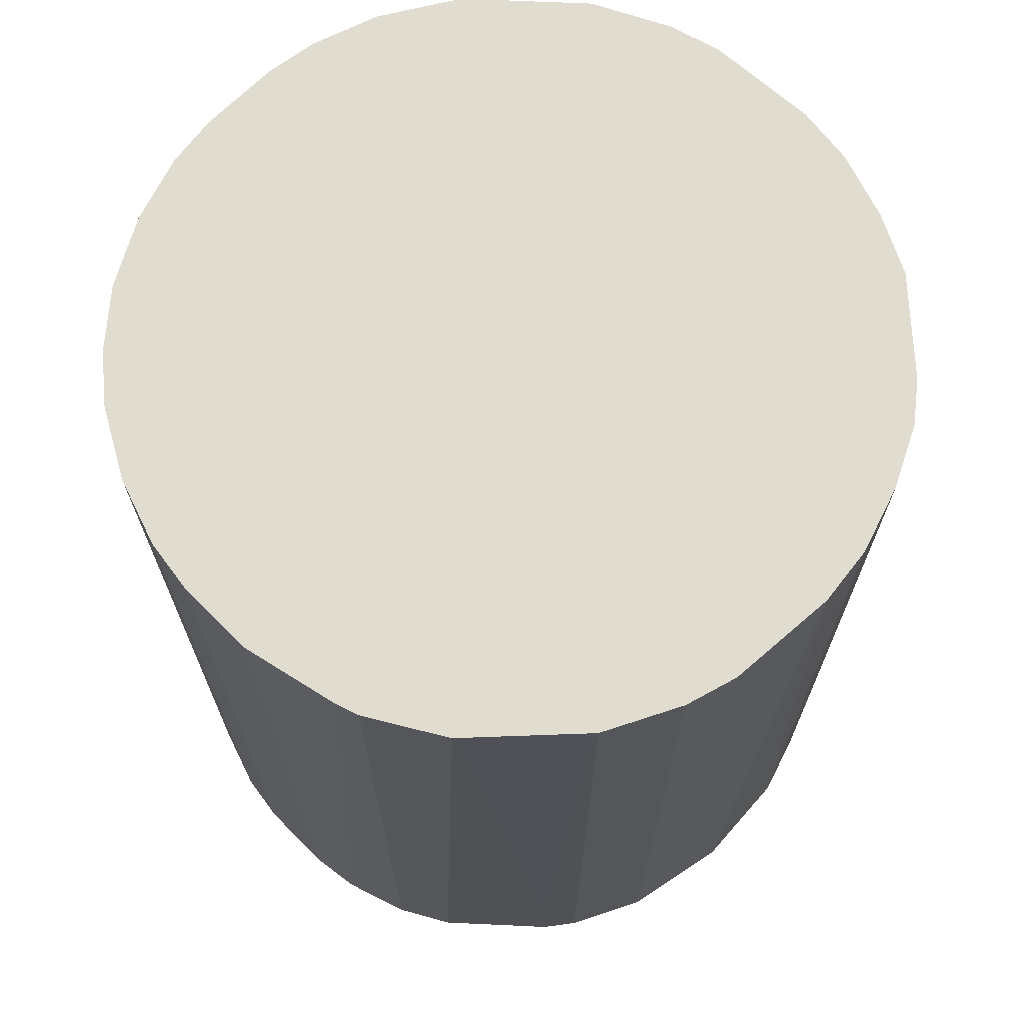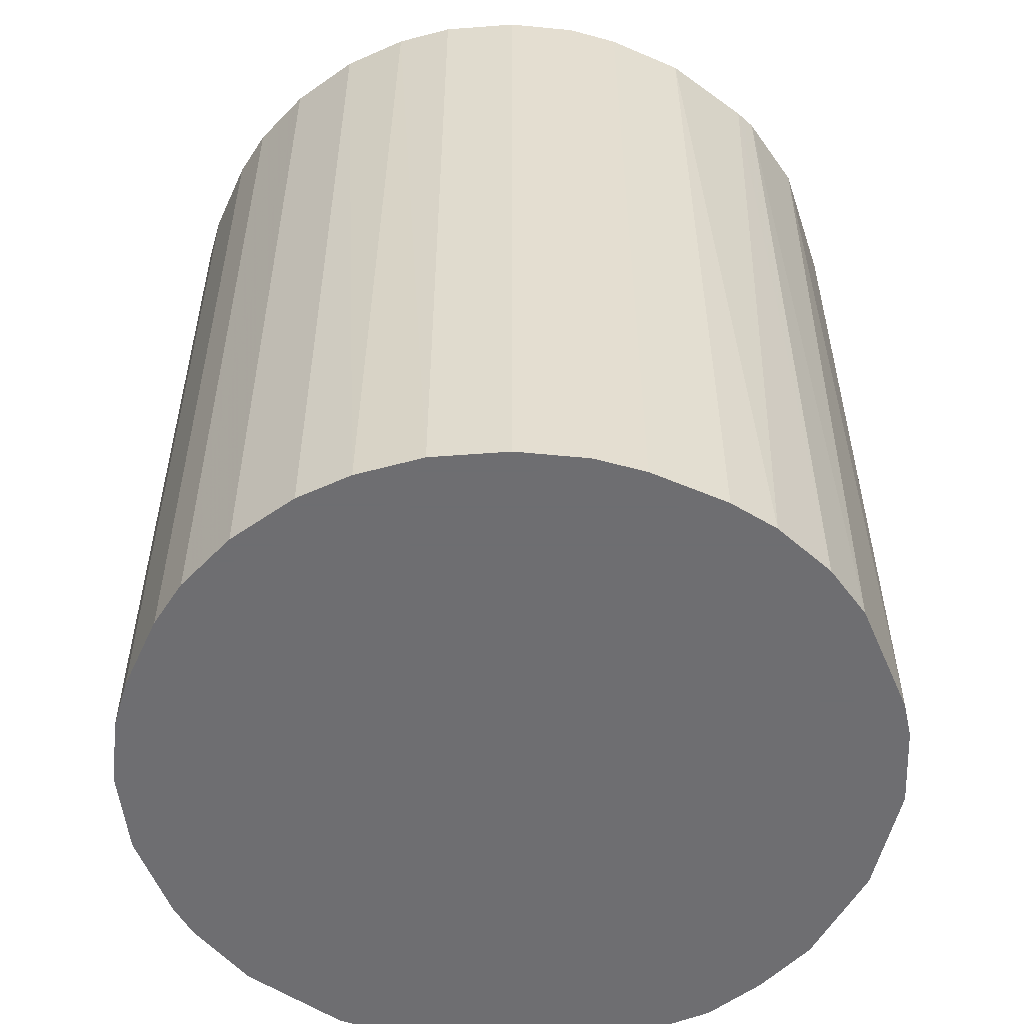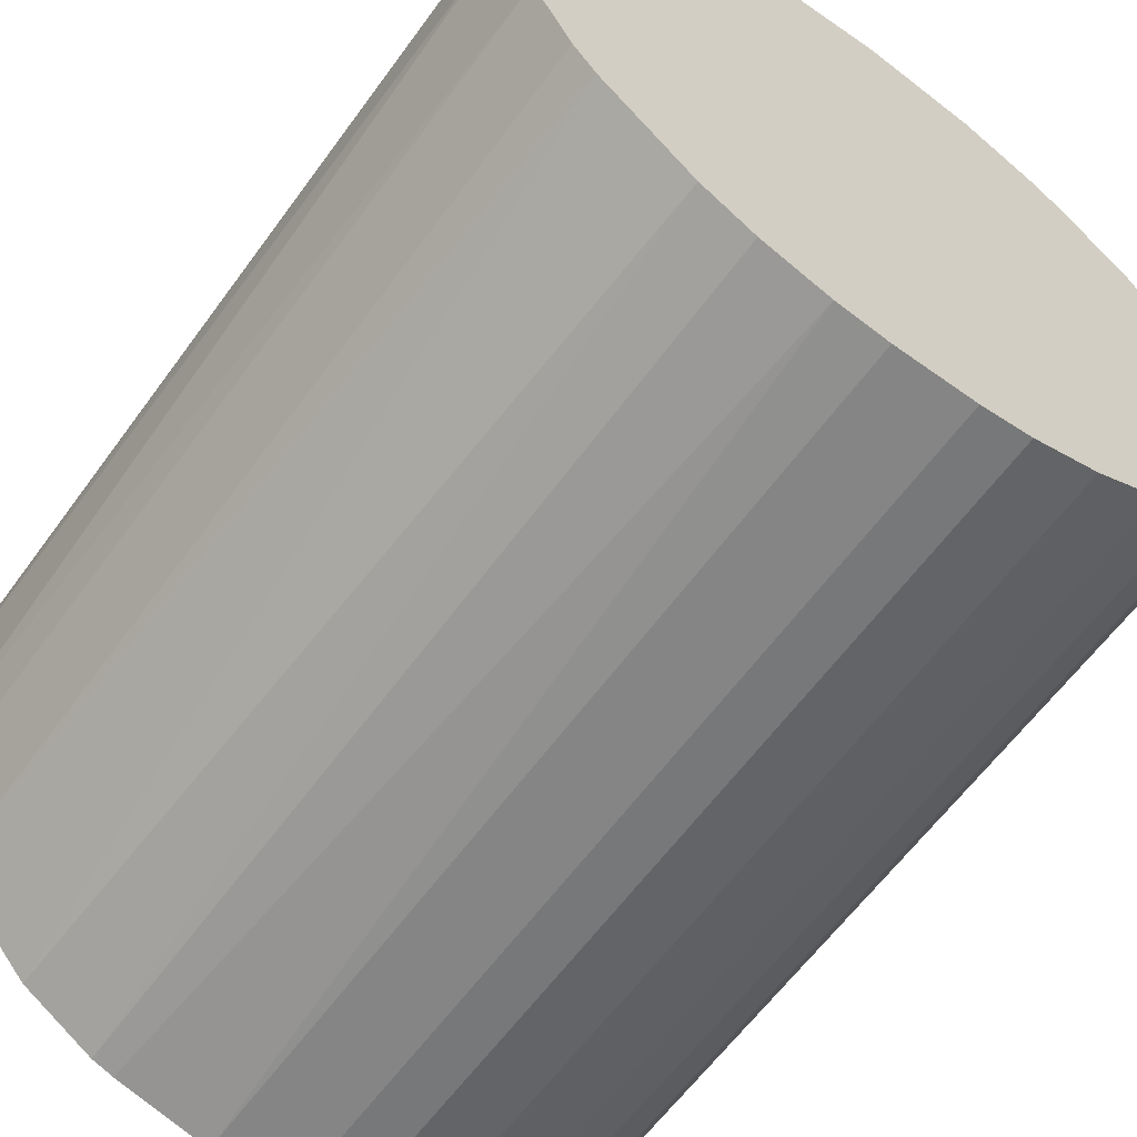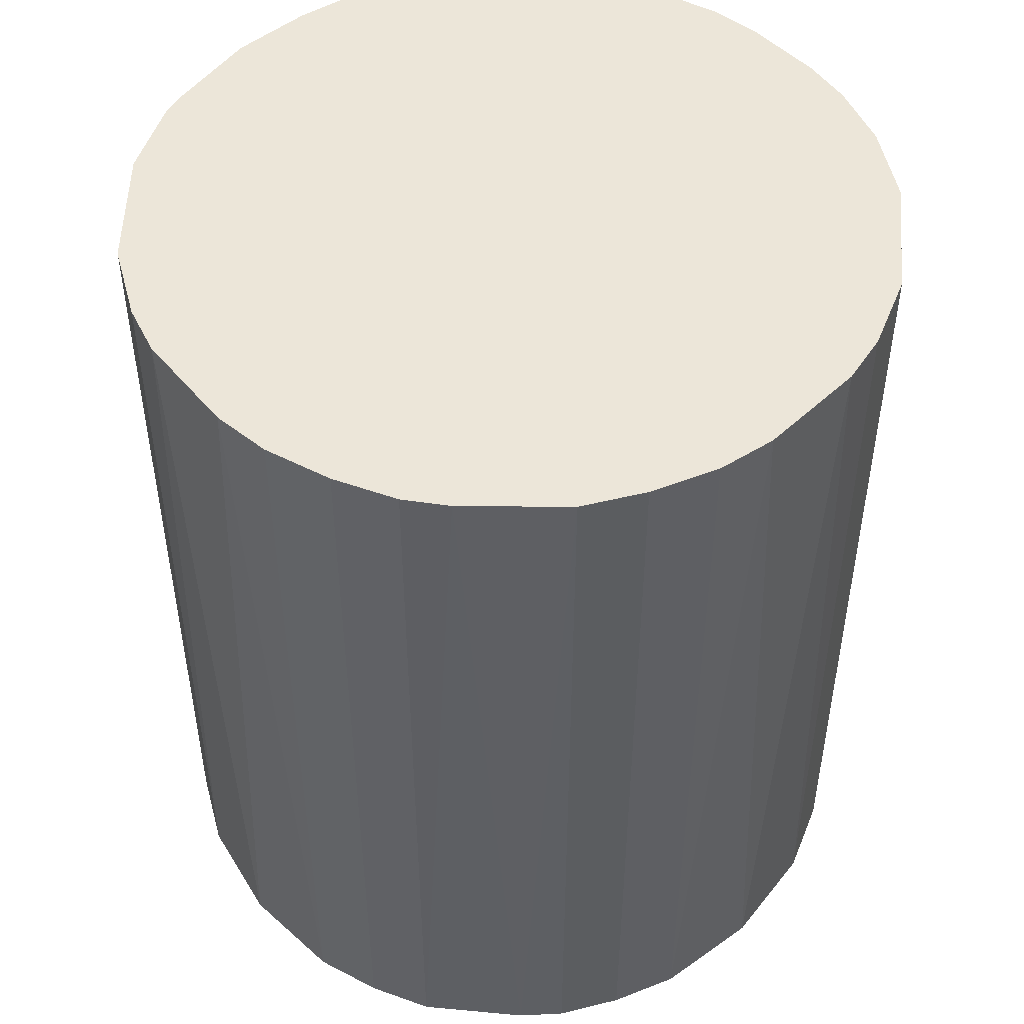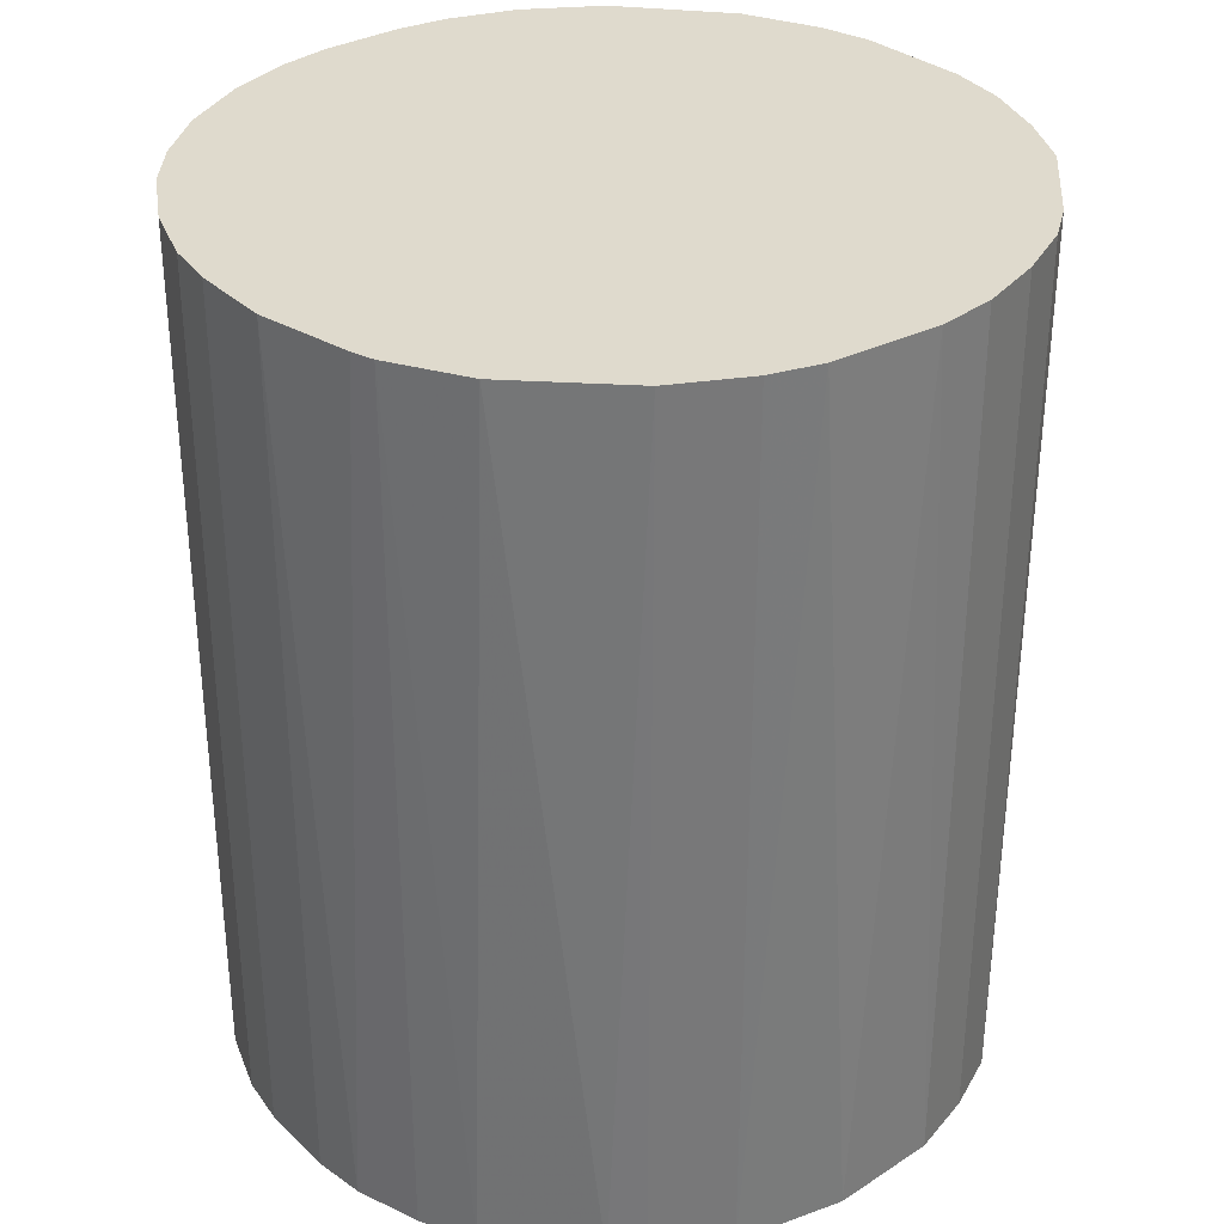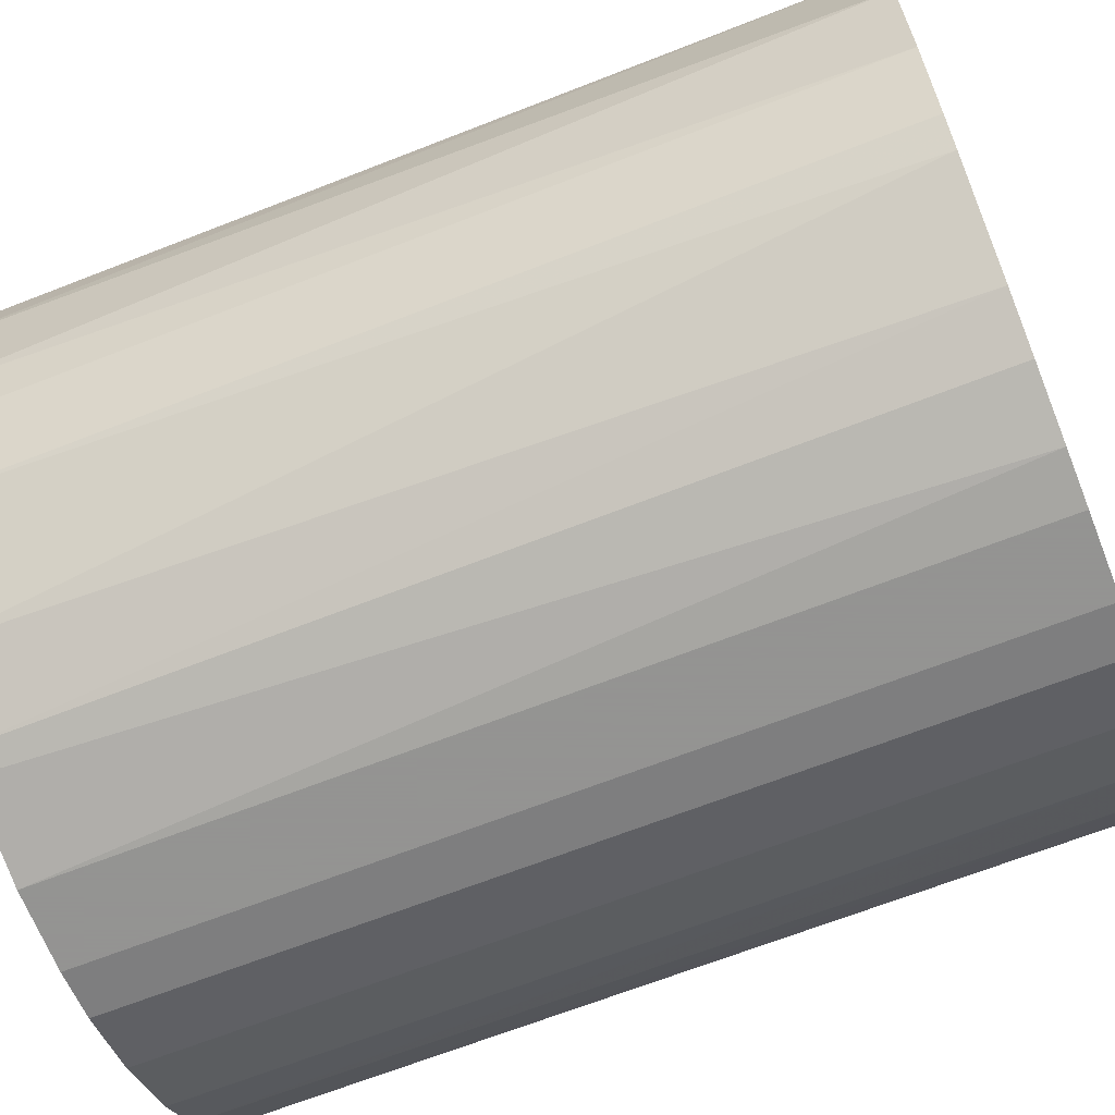
<metadata>
{"format":"obj","ext":"obj","renderer":"f3d","projection":"perspective","resolution":1024,"background":"white","views":[{"elev":69.6,"azim":45.2,"up":"+Z"},{"elev":-54.4,"azim":-24.4,"up":"+Z"},{"elev":-61.8,"azim":144.0,"up":"+Y"},{"elev":49.2,"azim":138.2,"up":"+Z"},{"elev":32.9,"azim":52.0,"up":"+Z"},{"elev":-66.9,"azim":111.5,"up":"+Y"}]}
</metadata>
<code>
o convex_0
v -0.02078 -0.009376 -0.02653
v 0.02263 0.001579 0.02653
v 0.02219 0.005089 0.02653
v -0.02253 -0.00236 0.02653
v -0.001485 0.02263 -0.02653
v 0.01254 -0.01902 -0.02653
v -0.00236 -0.02253 0.02653
v -0.01244 0.01912 0.02653
v 0.02219 0.005089 -0.02653
v -0.02078 0.009474 -0.02653
v 0.01254 0.01912 0.02653
v 0.01912 -0.01244 0.02653
v -0.005428 -0.02209 -0.02653
v -0.01595 -0.01639 0.02653
v 0.01473 0.01736 -0.02653
v 0.02131 -0.008058 -0.02653
v 0.001583 0.02263 0.02653
v 0.008157 -0.02121 0.02653
v -0.02078 0.009474 0.02653
v -0.0142 0.0178 -0.02653
v 0.005526 -0.02209 -0.02653
v -0.01332 -0.01858 -0.02653
v 0.01912 0.01254 0.02653
v 0.005089 0.02218 -0.02653
v -0.02253 0.002458 -0.02653
v -0.009376 -0.02077 0.02653
v -0.008058 0.02131 0.02653
v -0.02078 -0.009376 0.02653
v -0.01815 0.01385 0.02653
v 0.01912 0.01254 -0.02653
v -0.008058 0.02131 -0.02653
v 0.02219 -0.004991 0.02653
v 0.02263 -0.001481 -0.02653
v 0.01386 -0.01814 0.02653
v 0.0178 -0.01419 -0.02653
v -0.01858 -0.01332 -0.02653
v -0.02209 -0.005428 -0.02653
v -0.02209 0.005526 0.02653
v 0.005089 0.02218 0.02653
v 0.009036 0.02087 -0.02653
v -0.01815 0.01385 -0.02653
v 0.002458 -0.02253 0.02653
v 0.002458 -0.02253 -0.02653
v -0.004991 0.02218 0.02653
v 0.02088 0.009036 -0.02653
v 0.01736 0.01473 0.02653
v -0.01858 -0.01332 0.02653
v -0.009376 -0.02077 -0.02653
v 0.009474 -0.02077 -0.02653
v -0.01332 -0.01858 0.02653
v 0.02131 -0.008058 0.02653
v -0.01639 -0.01595 -0.02653
v 0.02088 0.009036 0.02653
v 0.01254 0.01912 -0.02653
v 0.009036 0.02087 0.02653
v -0.005428 -0.02209 0.02653
v -0.02209 0.005526 -0.02653
v -0.02209 -0.005428 0.02653
v -0.00236 -0.02253 -0.02653
v -0.02253 0.002458 0.02653
v -0.02253 -0.00236 -0.02653
v 0.01912 -0.01244 -0.02653
v -0.01244 0.01912 -0.02653
v 0.009474 -0.02077 0.02653
f 18 49 64
f 2 3 4
f 1 5 6
f 2 4 7
f 4 3 8
f 3 2 9
f 6 5 9
f 5 1 10
f 8 3 11
f 2 7 12
f 1 6 13
f 7 4 14
f 9 5 15
f 6 9 16
f 8 11 17
f 12 7 18
f 4 8 19
f 5 10 20
f 13 6 21
f 1 13 22
f 11 3 23
f 15 5 24
f 5 17 24
f 10 1 25
f 7 14 26
f 8 17 27
f 14 4 28
f 19 8 29
f 10 19 29
f 8 20 29
f 9 15 30
f 5 20 31
f 8 27 31
f 2 12 32
f 32 16 33
f 9 2 33
f 16 9 33
f 2 32 33
f 12 18 34
f 6 16 35
f 34 6 35
f 12 34 35
f 1 22 36
f 28 1 36
f 25 1 37
f 1 28 37
f 4 19 38
f 19 10 38
f 17 11 39
f 24 17 39
f 24 39 40
f 15 24 40
f 20 10 41
f 10 29 41
f 29 20 41
f 18 7 42
f 21 18 42
f 21 42 43
f 13 21 43
f 42 7 43
f 17 5 44
f 27 17 44
f 5 31 44
f 31 27 44
f 3 9 45
f 9 30 45
f 30 23 45
f 15 11 46
f 11 23 46
f 30 15 46
f 23 30 46
f 14 28 47
f 28 36 47
f 22 13 48
f 13 26 48
f 26 22 48
f 21 6 49
f 18 21 49
f 14 22 50
f 26 14 50
f 22 26 50
f 12 16 51
f 32 12 51
f 16 32 51
f 22 14 52
f 36 22 52
f 14 47 52
f 47 36 52
f 23 3 53
f 3 45 53
f 45 23 53
f 11 15 54
f 40 11 54
f 15 40 54
f 39 11 55
f 40 39 55
f 11 40 55
f 13 7 56
f 7 26 56
f 26 13 56
f 10 25 57
f 38 10 57
f 25 38 57
f 28 4 58
f 4 37 58
f 37 28 58
f 7 13 59
f 43 7 59
f 13 43 59
f 25 4 60
f 4 38 60
f 38 25 60
f 4 25 61
f 25 37 61
f 37 4 61
f 16 12 62
f 35 16 62
f 12 35 62
f 20 8 63
f 31 20 63
f 8 31 63
f 6 34 64
f 34 18 64
f 49 6 64

</code>
